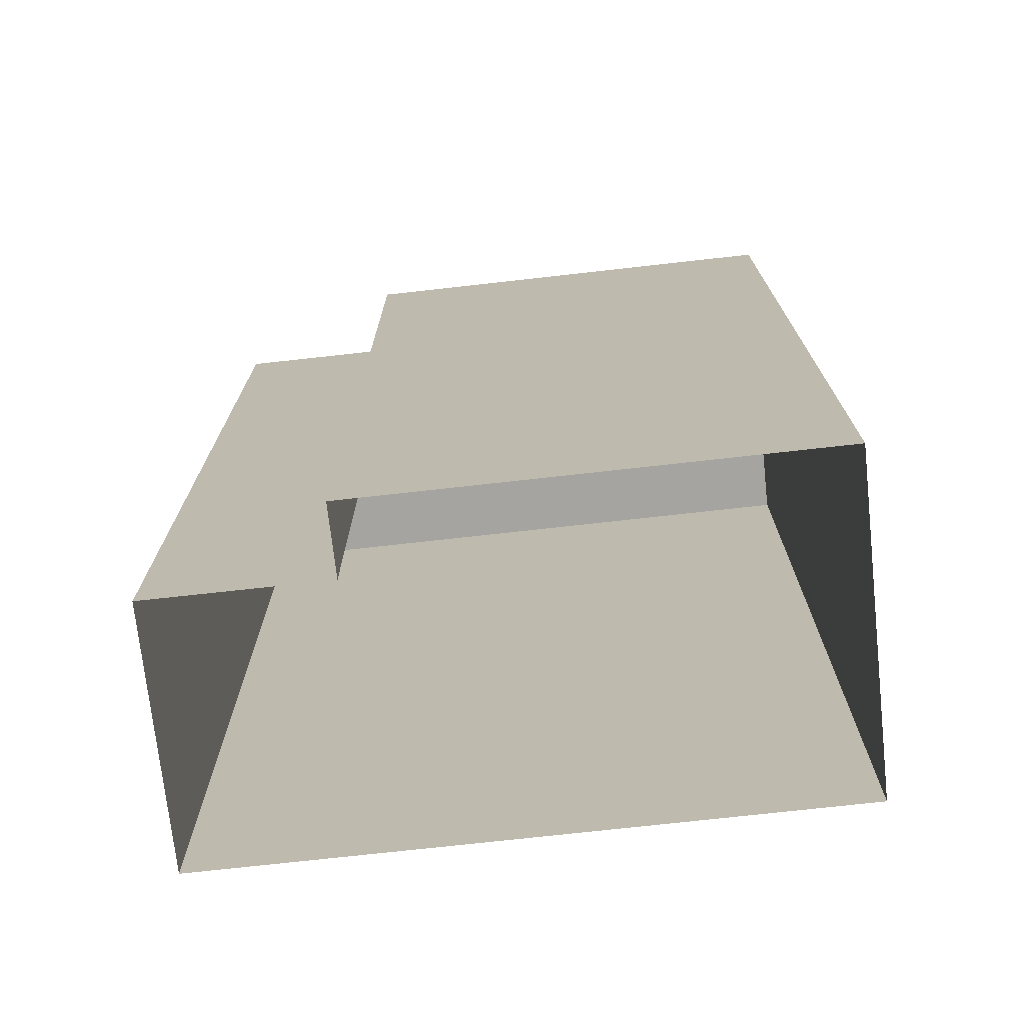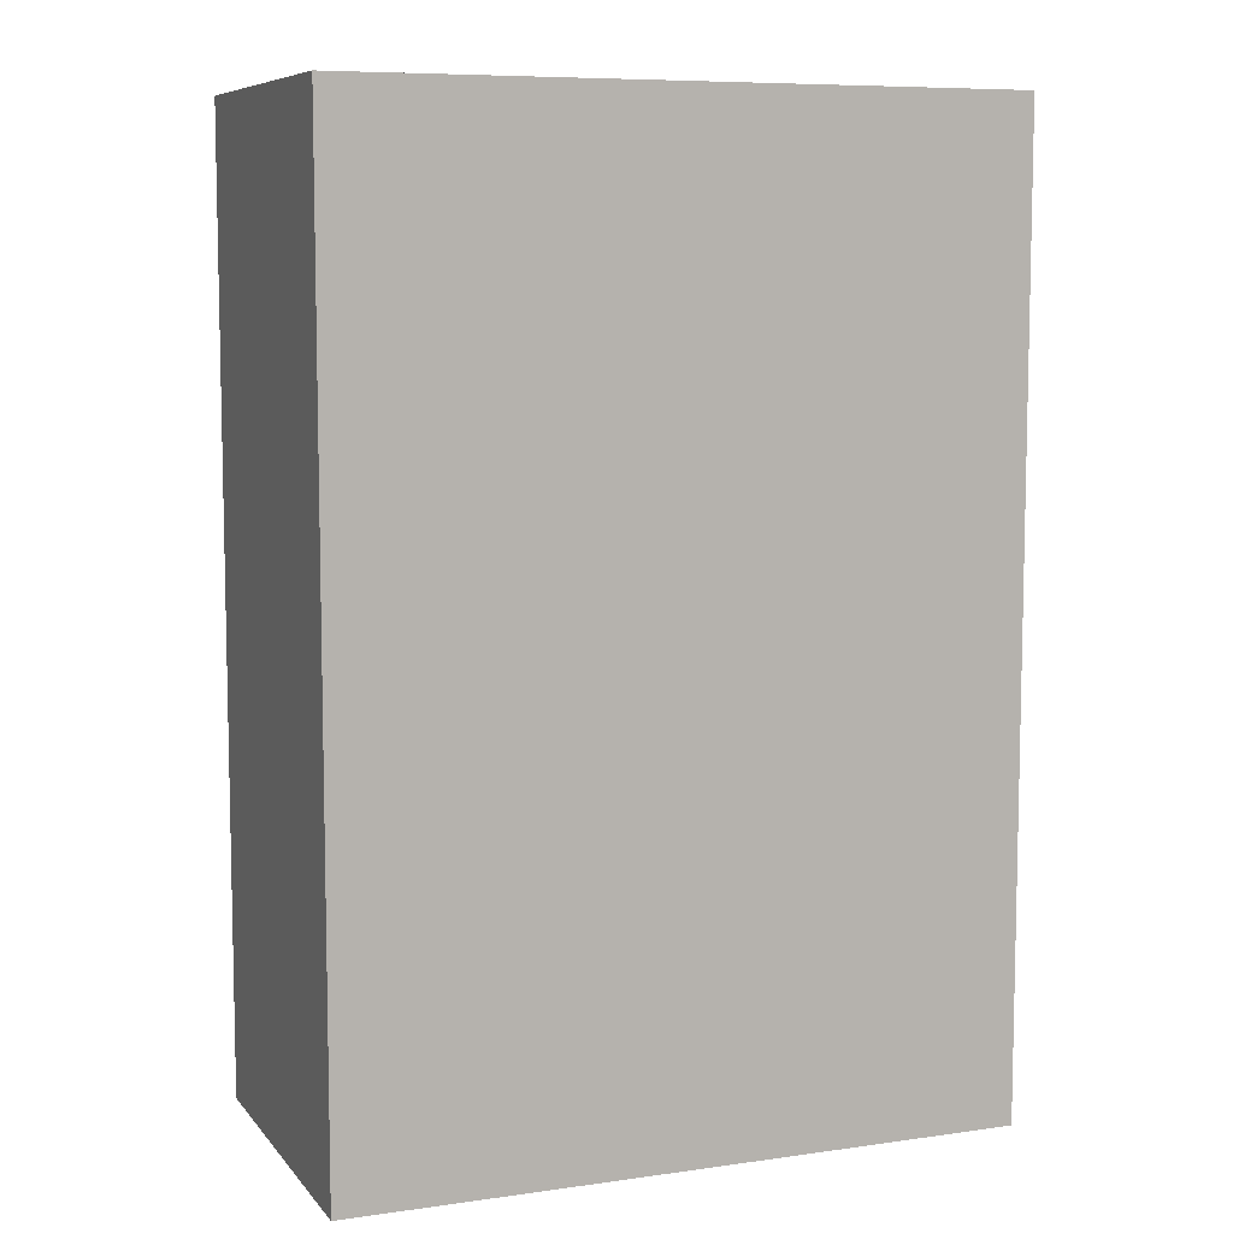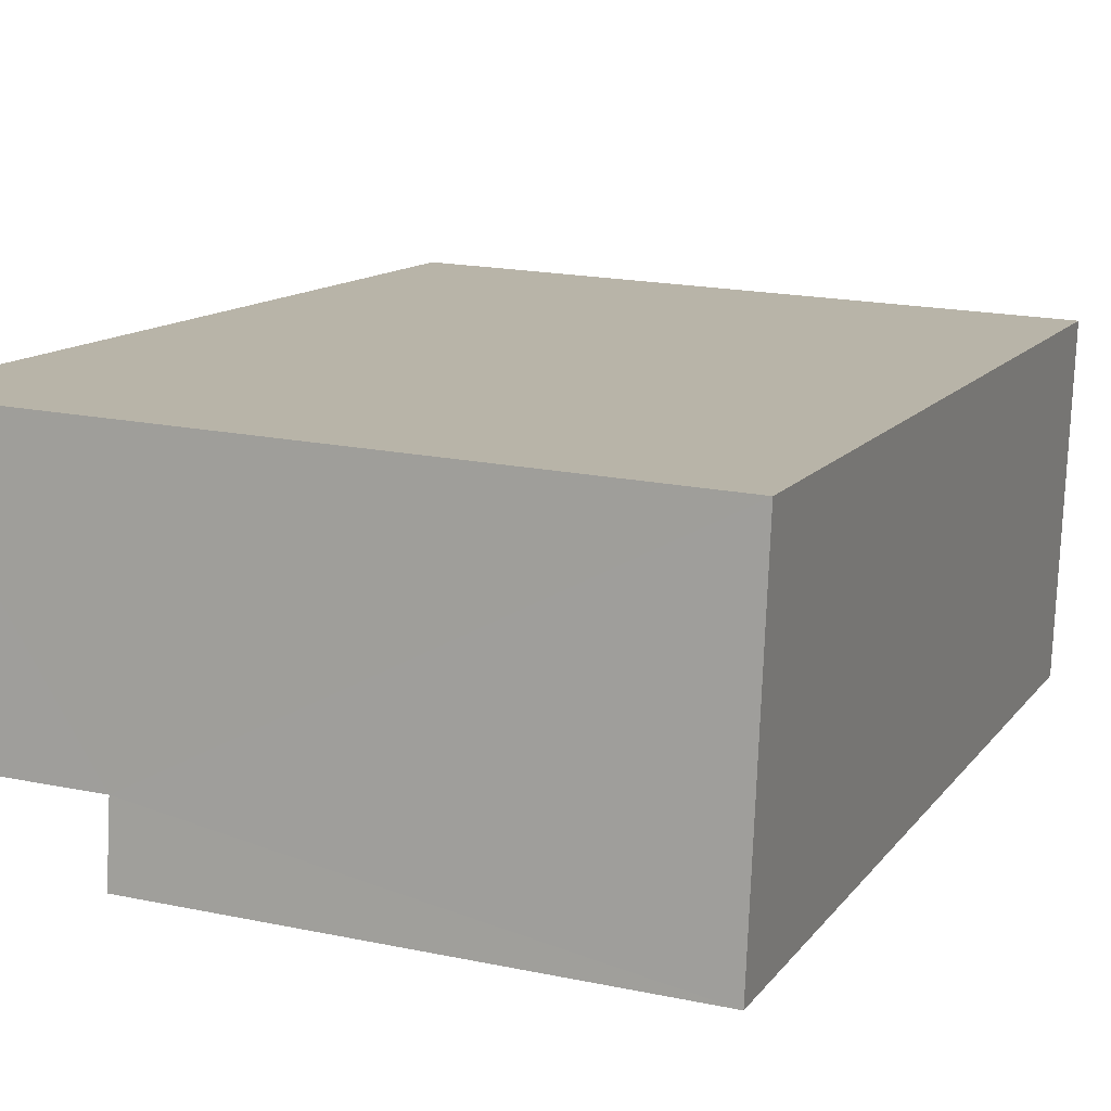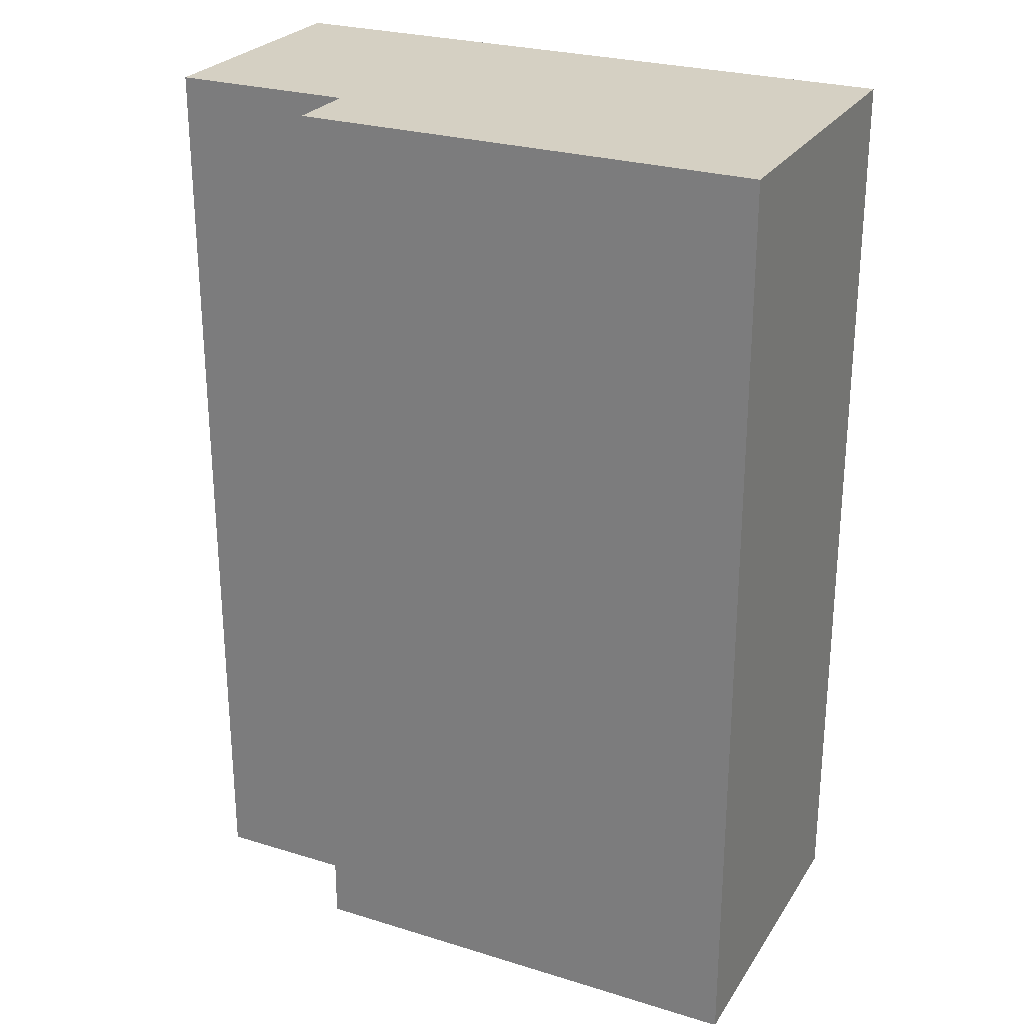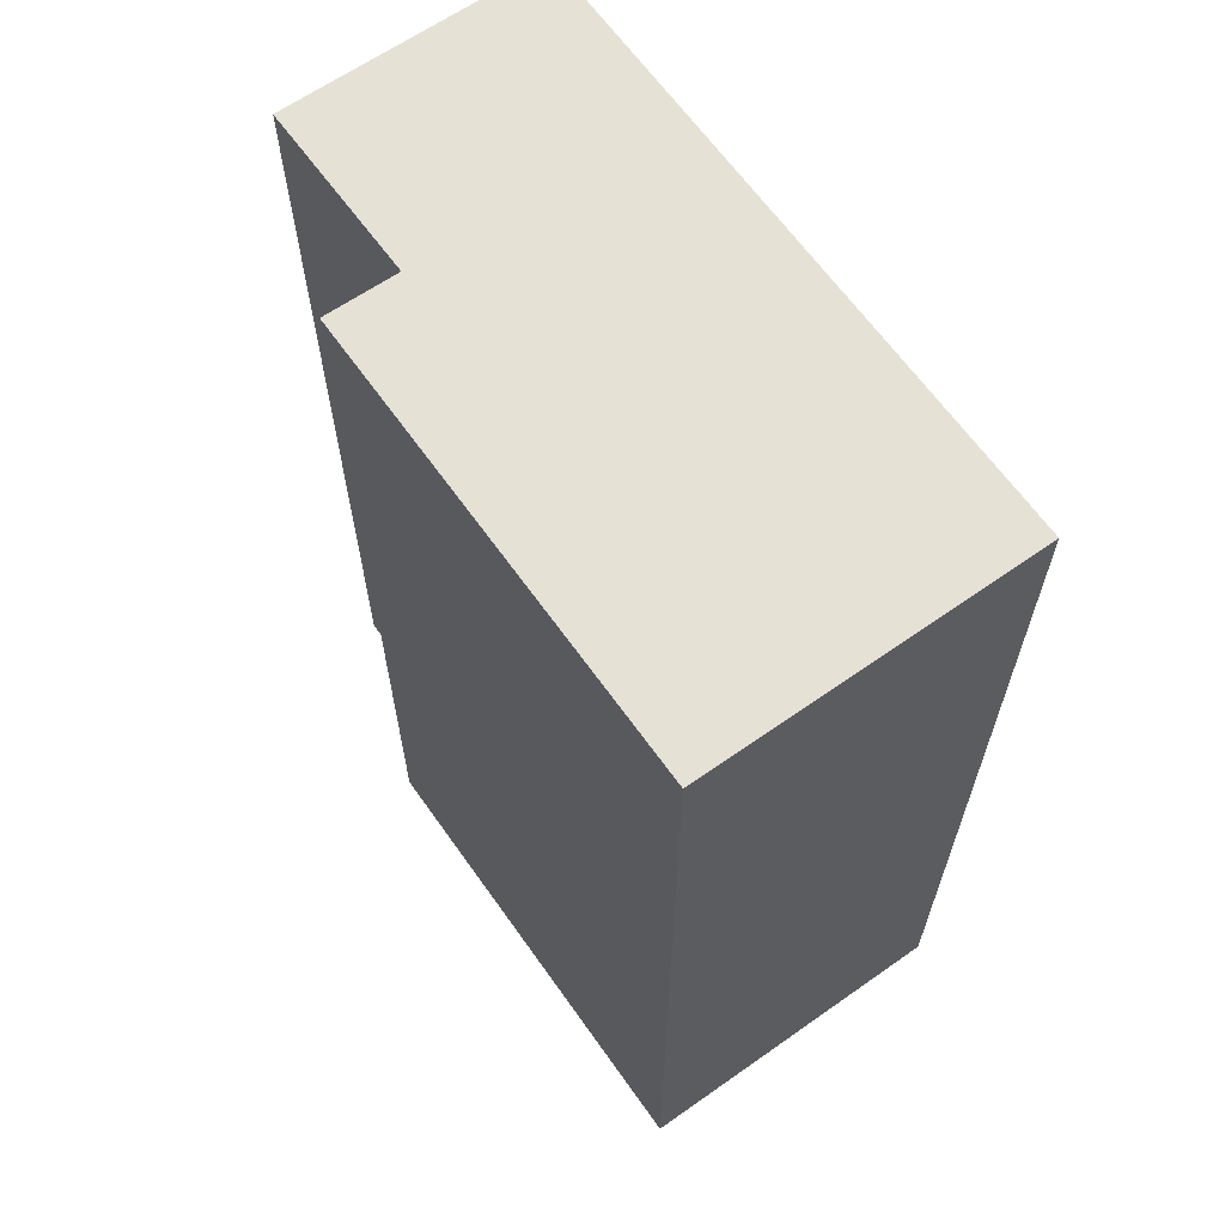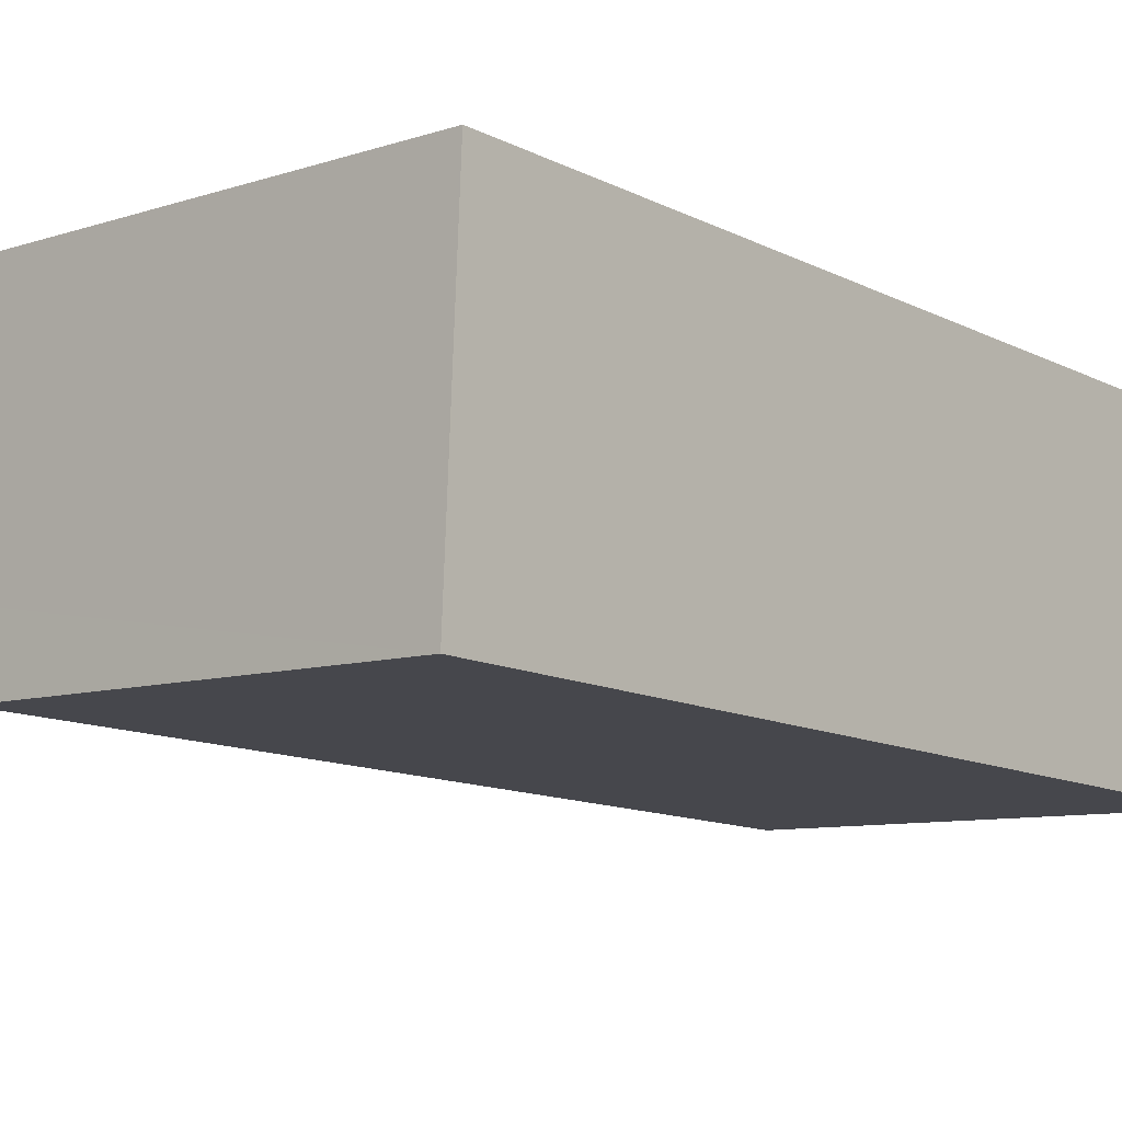
<metadata>
{"format":"obj","ext":"obj","renderer":"f3d","projection":"perspective","resolution":1024,"background":"white","views":[{"elev":-73.2,"azim":3.8,"up":"+Z"},{"elev":8.0,"azim":156.0,"up":"+Z"},{"elev":11.8,"azim":21.6,"up":"+Y"},{"elev":26.2,"azim":23.4,"up":"+Z"},{"elev":64.3,"azim":52.2,"up":"+Z"},{"elev":-12.6,"azim":41.3,"up":"+Y"}]}
</metadata>
<code>
v -3.72e+05 -1.039e+05 32.07
v -3.72e+05 -1.039e+05 32.07
v -3.72e+05 -1.039e+05 32.07
v -3.72e+05 -1.039e+05 32.07
v -3.72e+05 -1.039e+05 32.07
v -3.72e+05 -1.039e+05 32.07
v -3.72e+05 -1.039e+05 56.58
v -3.72e+05 -1.039e+05 56.58
v -3.72e+05 -1.039e+05 56.58
v -3.72e+05 -1.039e+05 56.58
v -3.72e+05 -1.039e+05 56.58
v -3.72e+05 -1.039e+05 56.58
f 1 2 3
f 3 4 1
f 5 2 1
f 6 5 1
f 7 8 9
f 9 10 7
f 11 8 7
f 12 11 7
f 9 5 6
f 10 9 6
f 7 1 4
f 12 7 4
f 11 4 3
f 11 12 4
f 10 6 1
f 7 10 1
f 8 3 2
f 8 11 3
f 8 2 5
f 9 8 5

</code>
